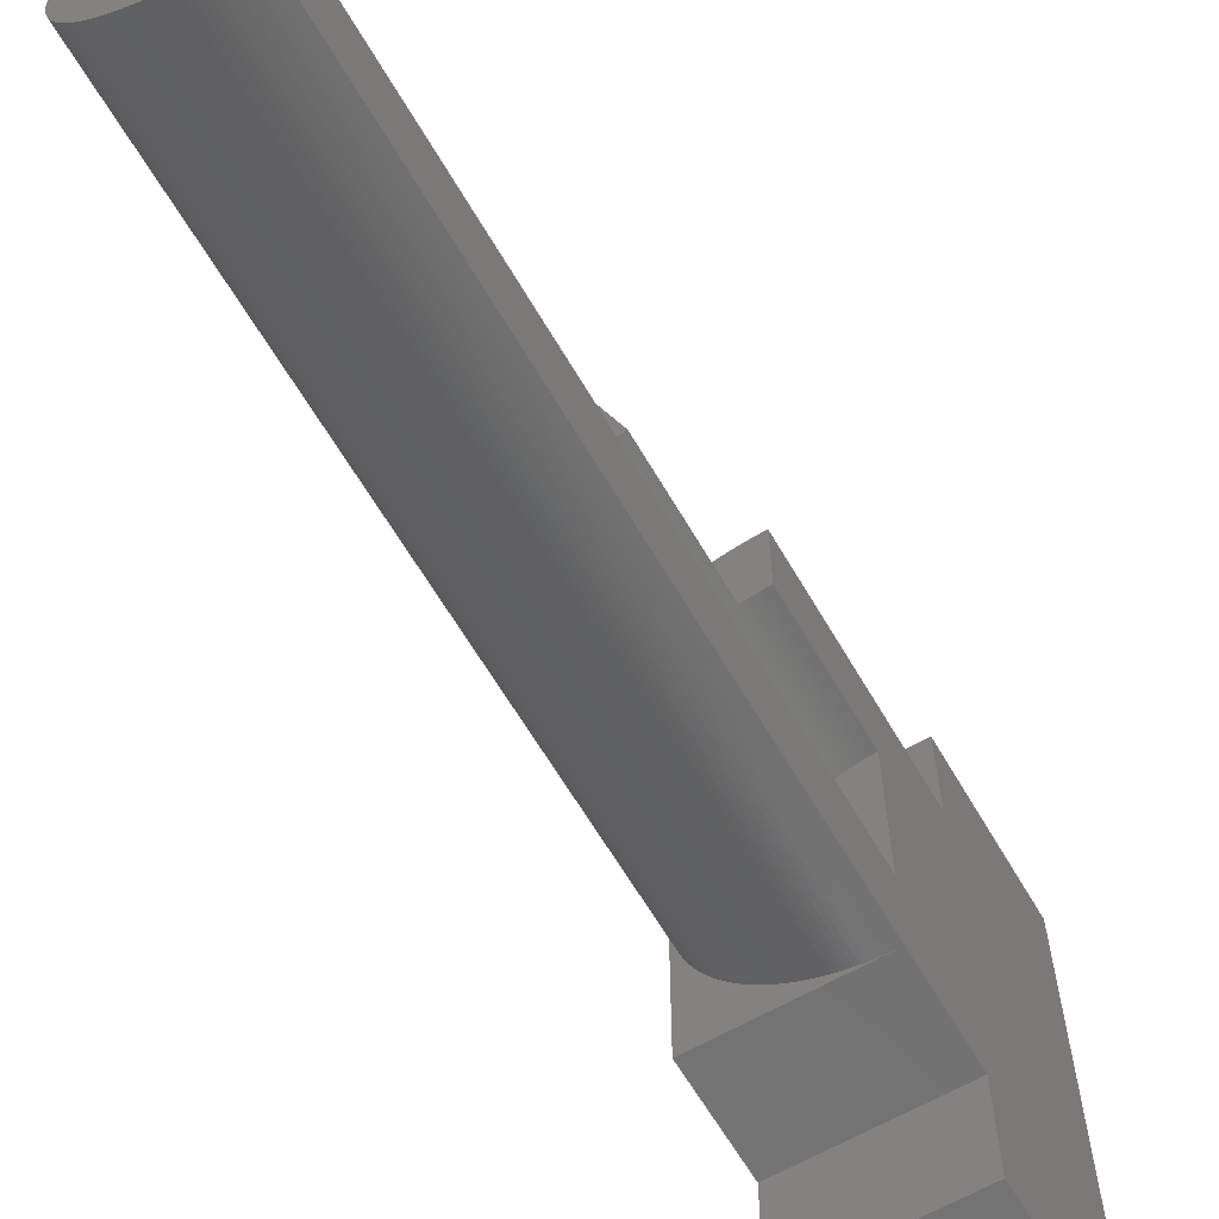
<metadata>
{"format":"stl","ext":"stl","renderer":"f3d","projection":"perspective","resolution":1024,"background":"white","views":[{"elev":-63.2,"azim":30.2,"up":"+Y"}]}
</metadata>
<code>
# stl→obj: 438 verts, 874 faces
v 0.1155 0.5322 24
v -2.116 1.089 28
v 0.1155 0.5322 28
v -2.116 1.089 24
v -0.04068 -3.873 8
v 0.08212 -3.943 28
v -0.04068 -3.873 28
v 0.08212 -3.943 8
v 1.967 -4.491 8
v 2.109 -4.498 28
v 1.967 -4.491 28
v 2.109 -4.498 8
v 0.8594 -4.28 8
v 0.9946 -4.321 28
v 0.8594 -4.28 28
v 0.9946 -4.321 8
v -0.932 -3.182 8
v -0.8305 -3.28 28
v -0.932 -3.182 28
v -0.8305 -3.28 8
v 1.546 -4.445 8
v 1.686 -4.465 28
v 1.546 -4.445 28
v 1.686 -4.465 8
v 1.827 -4.48 8
v 1.827 -4.48 28
v 2.25 -2.2 28
v 2.25 -4.5 28
v 2.25 -2.2 8
v 2.25 2.2 8
v 2.25 4.5 8
v 2.25 4.5 12
v 2.25 2.2 12
v 2.25 4.5 5
v 2.25 7.5 0
v 2.25 7.5 5
v 2.25 -4.5 5
v 2.25 -4.5 8
v 2.25 -7.5 0
v 2.25 -7.5 5
v -0.7259 -3.375 8
v -0.6184 -3.467 28
v -0.7259 -3.375 28
v -0.6184 -3.467 8
v -2.248 -0.1413 8
v -2.25 0 28
v -2.25 0 8
v -2.248 -0.1413 28
v 1.131 -4.359 8
v 1.268 -4.392 28
v 1.131 -4.359 28
v 1.268 -4.392 8
v 1.407 -4.42 28
v 1.407 -4.42 8
v -1.822 -1.916 8
v -1.88 -1.787 28
v -1.88 -1.787 8
v -1.822 -1.916 28
v -1.306 -2.758 8
v -1.391 -2.645 28
v -1.391 -2.645 8
v -1.306 -2.758 28
v -2.248 0.1413 8
v -2.241 0.2825 28
v -2.241 0.2825 8
v -2.248 0.1413 28
v 0.7257 -4.234 8
v 0.7257 -4.234 28
v -1.549 -2.411 8
v -1.623 -2.291 28
v -1.623 -2.291 8
v -1.549 -2.411 28
v -1.76 -2.043 8
v -1.76 -2.043 28
v -1.934 -1.657 28
v -1.934 -1.657 8
v -0.1612 -3.799 8
v -0.1612 -3.799 28
v -2.071 -1.255 8
v -2.109 -1.119 28
v -2.109 -1.119 8
v -2.071 -1.255 28
v -1.984 -1.524 28
v -1.984 -1.524 8
v -2.17 -0.8432 8
v -2.195 -0.7039 28
v -2.195 -0.7039 8
v -2.17 -0.8432 28
v -1.524 2.451 24
v 0.3925 1.179 24
v 0.4051 1.198 24
v -1.549 2.411 24
v 0.3564 1.12 24
v -1.623 2.291 24
v 0.3221 1.06 24
v -1.693 2.168 24
v 0.2898 0.9988 24
v -1.76 2.043 24
v 0.2594 0.9367 24
v -1.822 1.916 24
v 0.2309 0.8737 24
v -1.88 1.787 24
v 0.2045 0.8099 24
v -1.934 1.657 24
v 0.1801 0.7452 24
v -1.984 1.524 24
v 0.1577 0.6798 24
v -2.03 1.391 24
v 0.1374 0.6138 24
v -2.071 1.255 24
v 0.1191 0.5471 24
v -2.109 1.119 24
v -2.23 -0.4235 8
v -2.241 -0.2825 28
v -2.241 -0.2825 8
v -2.23 -0.4235 28
v 0.5934 -4.184 8
v 0.5934 -4.184 28
v 0.207 -4.01 28
v 0.207 -4.01 8
v -0.5081 -3.556 8
v -0.395 -3.641 28
v -0.5081 -3.556 28
v -0.395 -3.641 8
v 0.334 -4.072 8
v 0.4628 -4.13 28
v 0.334 -4.072 28
v 0.4628 -4.13 8
v -2.195 0.7039 8
v -2.17 0.8432 28
v -2.17 0.8432 8
v -2.195 0.7039 28
v -1.472 -2.529 8
v -1.472 -2.529 28
v -2.03 -1.391 8
v -2.03 -1.391 28
v -2.23 0.4235 28
v -2.23 0.4235 8
v -0.2794 -3.722 8
v -0.2794 -3.722 28
v -1.125 -2.976 8
v -1.217 -2.868 28
v -1.217 -2.868 8
v -1.125 -2.976 28
v -1.03 -3.08 8
v -1.03 -3.08 28
v -2.215 0.564 28
v -2.215 0.564 8
v -2.142 -0.9816 8
v -2.142 -0.9816 28
v -1.693 -2.168 8
v -1.693 -2.168 28
v -2.142 0.9816 24
v -2.142 0.9816 28
v 0.05 0 28
v 0.05109 0.0691 28
v 0.05434 0.1381 28
v 0.05976 0.207 28
v 0.06735 0.2757 28
v 0.07709 0.3442 28
v 0.08897 0.4122 28
v 0.103 0.4799 28
v -2.215 -0.564 28
v 2.181 -2.199 28
v 2.112 -2.196 28
v 2.043 -2.19 28
v 1.974 -2.183 28
v 1.906 -2.173 28
v 1.838 -2.161 28
v 1.77 -2.147 28
v 1.703 -2.131 28
v 1.636 -2.113 28
v 1.57 -2.092 28
v 1.505 -2.07 28
v 1.44 -2.046 28
v 1.376 -2.019 28
v 1.313 -1.991 28
v 1.251 -1.96 28
v 1.19 -1.928 28
v 1.13 -1.894 28
v 1.071 -1.858 28
v 1.013 -1.82 28
v 0.9569 -1.78 28
v 0.9016 -1.738 28
v 0.8477 -1.695 28
v 0.7951 -1.65 28
v 0.744 -1.604 28
v 0.6944 -1.556 28
v 0.6463 -1.506 28
v 0.5998 -1.455 28
v 0.5549 -1.402 28
v 0.5117 -1.348 28
v 0.4702 -1.293 28
v 0.4304 -1.237 28
v 0.3925 -1.179 28
v 0.3564 -1.12 28
v 0.3221 -1.06 28
v 0.2898 -0.9988 28
v 0.2594 -0.9367 28
v 0.2309 -0.8737 28
v 0.2045 -0.8099 28
v 0.1801 -0.7452 28
v 0.1577 -0.6798 28
v 0.1374 -0.6138 28
v 0.1191 -0.5471 28
v 0.103 -0.4799 28
v 0.08897 -0.4122 28
v 0.07709 -0.3442 28
v 0.06735 -0.2757 28
v 0.05976 -0.207 28
v 0.05434 -0.1381 28
v 0.05109 -0.0691 28
v -2.215 -0.564 8
v -2.142 0.9816 8
v 0.4051 1.198 20
v -1.524 2.451 20
v -1.693 2.168 8
v -1.623 2.291 8
v -2.03 1.391 8
v -1.984 1.524 8
v -1.934 1.657 8
v -1.88 1.787 8
v -1.549 2.411 20
v -1.549 2.411 8
v -2.109 1.119 8
v -1.822 1.916 8
v -1.76 2.043 8
v -2.071 1.255 8
v -0.5203 3.546 20
v 0.8477 1.695 20
v 0.8956 1.734 20
v -0.6184 3.467 20
v 0.7951 1.65 20
v -0.7259 3.375 20
v 0.744 1.604 20
v -0.8305 3.28 20
v 0.6944 1.556 20
v -0.932 3.182 20
v 0.6463 1.506 20
v -1.03 3.08 20
v 0.5998 1.455 20
v -1.125 2.976 20
v 0.5549 1.402 20
v -1.217 2.868 20
v 0.5117 1.348 20
v -1.306 2.758 20
v 0.4702 1.293 20
v -1.391 2.645 20
v 0.4304 1.237 20
v -1.472 2.529 20
v -0.5203 3.546 16
v 0.8956 1.734 16
v -0.8305 3.28 8
v -0.932 3.182 8
v -1.03 3.08 8
v -0.7259 3.375 8
v -1.217 2.868 8
v -1.125 2.976 8
v -1.472 2.529 8
v -1.391 2.645 8
v -1.306 2.758 8
v -0.6184 3.467 16
v -0.6184 3.467 8
v 0.7851 4.254 16
v 1.505 2.07 16
v 1.534 2.08 16
v 0.7257 4.234 16
v 1.44 2.046 16
v 0.5934 4.184 16
v 1.376 2.019 16
v 0.4628 4.13 16
v 1.313 1.991 16
v 0.334 4.072 16
v 1.251 1.96 16
v 0.207 4.01 16
v 1.19 1.928 16
v 0.08212 3.943 16
v 1.13 1.894 16
v -0.04068 3.873 16
v 1.071 1.858 16
v -0.1612 3.799 16
v 1.013 1.82 16
v -0.2794 3.722 16
v 0.9569 1.78 16
v -0.395 3.641 16
v 0.9016 1.738 16
v -0.5081 3.556 16
v 0.7851 4.254 12
v 1.534 2.08 12
v 2.181 2.199 12
v 2.109 4.498 12
v 2.112 2.196 12
v 1.967 4.491 12
v 2.043 2.19 12
v 1.827 4.48 12
v 1.974 2.183 12
v 1.686 4.465 12
v 1.906 2.173 12
v 1.546 4.445 12
v 1.838 2.161 12
v 1.407 4.42 12
v 1.77 2.147 12
v 1.268 4.392 12
v 1.703 2.131 12
v 1.131 4.359 12
v 1.636 2.113 12
v 0.9946 4.321 12
v 1.57 2.092 12
v 0.8594 4.28 12
v 0.7257 4.234 12
v -0.04068 3.873 8
v -0.1612 3.799 8
v 0.207 4.01 8
v 0.08212 3.943 8
v 0.5934 4.184 8
v 0.7257 4.234 8
v -0.395 3.641 8
v -0.5081 3.556 8
v 0.4628 4.13 8
v 0.334 4.072 8
v -0.2794 3.722 8
v 1.407 4.42 8
v 1.268 4.392 8
v 1.131 4.359 8
v 0.9946 4.321 8
v -2.25 -4.5 8
v -2.25 4.5 8
v 2.109 4.498 8
v 1.967 4.491 8
v 1.827 4.48 8
v 1.686 4.465 8
v 1.546 4.445 8
v 0.8594 4.28 8
v 2.181 2.199 8
v 2.181 -2.199 8
v 2.112 2.196 8
v 2.112 -2.196 8
v 2.043 2.19 8
v 2.043 -2.19 8
v 1.974 2.183 8
v 1.974 -2.183 8
v 1.906 2.173 8
v 1.906 -2.173 8
v 1.838 2.161 8
v 1.838 -2.161 8
v 1.77 2.147 8
v 1.77 -2.147 8
v 1.703 2.131 8
v 1.703 -2.131 8
v 1.636 2.113 8
v 1.636 -2.113 8
v 1.57 2.092 8
v 1.57 -2.092 8
v 1.505 2.07 8
v 1.505 -2.07 8
v 1.44 2.046 8
v 1.44 -2.046 8
v 1.376 2.019 8
v 1.376 -2.019 8
v 1.313 1.991 8
v 1.313 -1.991 8
v 1.251 1.96 8
v 1.251 -1.96 8
v 1.19 1.928 8
v 1.19 -1.928 8
v 1.13 1.894 8
v 1.13 -1.894 8
v 1.071 1.858 8
v 1.071 -1.858 8
v 1.013 1.82 8
v 1.013 -1.82 8
v 0.9569 1.78 8
v 0.9569 -1.78 8
v 0.9016 1.738 8
v 0.9016 -1.738 8
v 0.8477 1.695 8
v 0.8477 -1.695 8
v 0.7951 1.65 8
v 0.7951 -1.65 8
v 0.744 1.604 8
v 0.744 -1.604 8
v 0.6944 1.556 8
v 0.6944 -1.556 8
v 0.6463 1.506 8
v 0.6463 -1.506 8
v 0.5998 1.455 8
v 0.5998 -1.455 8
v 0.5549 1.402 8
v 0.5549 -1.402 8
v 0.5117 1.348 8
v 0.5117 -1.348 8
v 0.4702 1.293 8
v 0.4702 -1.293 8
v 0.4304 1.237 8
v 0.4304 -1.237 8
v 0.3925 1.179 8
v 0.3925 -1.179 8
v 0.3564 1.12 8
v 0.3564 -1.12 8
v 0.3221 1.06 8
v 0.3221 -1.06 8
v 0.2898 0.9988 8
v 0.2898 -0.9988 8
v 0.2594 0.9367 8
v 0.2594 -0.9367 8
v 0.2309 0.8737 8
v 0.2309 -0.8737 8
v 0.2045 0.8099 8
v 0.2045 -0.8099 8
v 0.1801 0.7452 8
v 0.1801 -0.7452 8
v 0.1577 0.6798 8
v 0.1577 -0.6798 8
v 0.1374 0.6138 8
v 0.1374 -0.6138 8
v 0.1191 0.5471 8
v 0.1191 -0.5471 8
v 0.103 0.4799 8
v 0.103 -0.4799 8
v 0.08897 0.4122 8
v 0.08897 -0.4122 8
v 0.07709 0.3442 8
v 0.07709 -0.3442 8
v 0.06735 0.2757 8
v 0.06735 -0.2757 8
v 0.05976 0.207 8
v 0.05976 -0.207 8
v 0.05434 0.1381 8
v 0.05434 -0.1381 8
v 0.05109 0.0691 8
v 0.05109 -0.0691 8
v 0.05 0 8
v -2.25 -4.5 5
v -2.25 -7.5 5
v -2.25 7.5 5
v -2.25 4.5 5
v -2.25 7.5 0
v -2.25 -7.5 0
f 1 2 3
f 4 2 1
f 5 6 7
f 6 5 8
f 9 10 11
f 10 9 12
f 13 14 15
f 14 13 16
f 17 18 19
f 18 17 20
f 21 22 23
f 22 21 24
f 25 11 26
f 11 25 9
f 27 28 29
f 30 31 32
f 30 32 33
f 34 35 36
f 31 30 34
f 37 34 30
f 37 30 29
f 38 29 28
f 37 29 38
f 34 37 35
f 39 37 40
f 37 39 35
f 41 42 43
f 42 41 44
f 45 46 47
f 46 45 48
f 49 50 51
f 50 49 52
f 52 53 50
f 53 52 54
f 55 56 57
f 56 55 58
f 24 26 22
f 26 24 25
f 12 28 10
f 28 12 38
f 59 60 61
f 60 59 62
f 63 64 65
f 64 63 66
f 67 15 68
f 15 67 13
f 54 23 53
f 23 54 21
f 69 70 71
f 70 69 72
f 73 58 55
f 58 73 74
f 57 75 76
f 75 57 56
f 77 7 78
f 7 77 5
f 79 80 81
f 80 79 82
f 76 83 84
f 83 76 75
f 85 86 87
f 86 85 88
f 89 90 91
f 92 90 89
f 90 92 93
f 94 93 92
f 93 94 95
f 96 95 94
f 95 96 97
f 98 97 96
f 97 98 99
f 100 99 98
f 99 100 101
f 102 101 100
f 101 102 103
f 104 103 102
f 103 104 105
f 106 105 104
f 105 106 107
f 108 107 106
f 107 108 109
f 110 109 108
f 109 110 111
f 112 111 110
f 4 111 112
f 111 4 1
f 113 114 115
f 114 113 116
f 117 68 118
f 68 117 67
f 8 119 6
f 119 8 120
f 121 122 123
f 122 121 124
f 125 126 127
f 126 125 128
f 120 127 119
f 127 120 125
f 129 130 131
f 130 129 132
f 133 72 69
f 72 133 134
f 135 82 79
f 82 135 136
f 65 137 138
f 137 65 64
f 16 51 14
f 51 16 49
f 44 123 42
f 123 44 121
f 139 78 140
f 78 139 77
f 141 142 143
f 142 141 144
f 145 144 141
f 144 145 146
f 17 146 145
f 146 17 19
f 20 43 18
f 43 20 41
f 124 140 122
f 140 124 139
f 138 147 148
f 147 138 137
f 61 134 133
f 134 61 60
f 149 88 85
f 88 149 150
f 128 118 126
f 118 128 117
f 151 74 73
f 74 151 152
f 71 152 151
f 152 71 70
f 143 62 59
f 62 143 142
f 47 66 63
f 66 47 46
f 81 150 149
f 150 81 80
f 148 132 129
f 132 148 147
f 115 48 45
f 48 115 114
f 153 2 4
f 2 153 154
f 84 136 135
f 136 84 83
f 46 155 156
f 155 78 7
f 66 156 157
f 155 140 78
f 64 157 158
f 155 122 140
f 137 158 159
f 155 123 122
f 147 159 160
f 155 42 123
f 132 160 161
f 155 43 42
f 130 161 162
f 155 18 43
f 154 162 3
f 155 19 18
f 155 146 19
f 155 144 146
f 155 142 144
f 155 62 142
f 155 60 62
f 155 134 60
f 155 72 134
f 155 70 72
f 155 152 70
f 155 74 152
f 155 58 74
f 155 56 58
f 155 75 56
f 155 83 75
f 155 136 83
f 155 82 136
f 155 80 82
f 154 3 2
f 162 154 130
f 155 150 80
f 161 130 132
f 155 88 150
f 160 132 147
f 155 86 88
f 159 147 137
f 155 163 86
f 158 137 64
f 155 116 163
f 157 64 66
f 155 114 116
f 156 66 46
f 155 48 114
f 155 46 48
f 164 28 27
f 10 164 165
f 164 10 28
f 11 165 166
f 26 166 167
f 165 11 10
f 22 167 168
f 23 168 169
f 166 26 11
f 53 169 170
f 50 170 171
f 167 22 26
f 51 171 172
f 14 172 173
f 168 23 22
f 15 173 174
f 68 174 175
f 169 53 23
f 118 175 176
f 126 176 177
f 170 50 53
f 127 177 178
f 119 178 179
f 171 51 50
f 6 179 180
f 7 180 181
f 7 181 182
f 172 14 51
f 7 182 183
f 7 183 184
f 173 15 14
f 7 184 185
f 7 185 186
f 7 186 187
f 174 68 15
f 7 187 188
f 7 188 189
f 7 189 190
f 175 118 68
f 7 190 191
f 7 191 192
f 7 192 193
f 176 126 118
f 7 193 194
f 7 194 195
f 7 195 196
f 177 127 126
f 7 196 197
f 7 197 198
f 7 198 199
f 7 199 200
f 178 119 127
f 7 200 201
f 7 201 202
f 7 202 203
f 7 203 204
f 7 204 205
f 7 205 206
f 7 206 207
f 179 6 119
f 7 207 208
f 7 208 209
f 7 209 210
f 7 210 211
f 7 211 212
f 7 212 155
f 180 7 6
f 213 116 113
f 116 213 163
f 87 163 213
f 163 87 86
f 131 153 214
f 130 153 131
f 153 130 154
f 215 89 91
f 216 89 215
f 217 94 218
f 94 217 96
f 219 106 220
f 106 219 108
f 221 102 222
f 102 221 104
f 218 223 224
f 94 223 218
f 223 94 92
f 220 104 221
f 104 220 106
f 225 4 112
f 214 4 225
f 4 214 153
f 226 98 227
f 98 226 100
f 227 96 217
f 96 227 98
f 223 89 216
f 89 223 92
f 225 110 228
f 110 225 112
f 228 108 219
f 108 228 110
f 222 100 226
f 100 222 102
f 229 230 231
f 232 230 229
f 230 232 233
f 234 233 232
f 233 234 235
f 236 235 234
f 235 236 237
f 238 237 236
f 237 238 239
f 240 239 238
f 239 240 241
f 242 241 240
f 241 242 243
f 244 243 242
f 243 244 245
f 246 245 244
f 245 246 247
f 248 247 246
f 247 248 249
f 250 249 248
f 216 249 250
f 249 216 215
f 229 251 251
f 231 251 229
f 251 231 252
f 253 238 236
f 238 253 254
f 255 238 254
f 238 255 240
f 256 236 234
f 236 256 253
f 257 242 258
f 242 257 244
f 258 240 255
f 240 258 242
f 259 216 250
f 224 216 259
f 216 224 223
f 260 246 261
f 246 260 248
f 259 248 260
f 248 259 250
f 261 244 257
f 244 261 246
f 262 234 232
f 256 262 263
f 262 256 234
f 264 265 266
f 267 265 264
f 265 267 268
f 269 268 267
f 268 269 270
f 271 270 269
f 270 271 272
f 273 272 271
f 272 273 274
f 275 274 273
f 274 275 276
f 277 276 275
f 276 277 278
f 279 278 277
f 278 279 280
f 281 280 279
f 280 281 282
f 283 282 281
f 282 283 284
f 285 284 283
f 284 285 286
f 287 286 285
f 251 286 287
f 286 251 252
f 262 251 251
f 251 232 229
f 232 251 262
f 266 288 264
f 288 266 289
f 32 290 33
f 291 290 32
f 290 291 292
f 293 292 291
f 292 293 294
f 295 294 293
f 294 295 296
f 297 296 295
f 296 297 298
f 299 298 297
f 298 299 300
f 301 300 299
f 300 301 302
f 303 302 301
f 302 303 304
f 305 304 303
f 304 305 306
f 307 306 305
f 306 307 308
f 309 308 307
f 288 308 309
f 308 288 289
f 288 309 310
f 311 281 279
f 281 311 312
f 313 277 275
f 277 313 314
f 310 269 267
f 315 310 316
f 310 315 269
f 317 287 285
f 287 317 318
f 319 273 271
f 273 319 320
f 314 279 277
f 279 314 311
f 320 275 273
f 275 320 313
f 288 267 264
f 267 288 310
f 312 283 281
f 283 312 321
f 315 271 269
f 271 315 319
f 321 285 283
f 285 321 317
f 318 251 287
f 251 318 262
f 262 318 263
f 322 303 301
f 303 322 323
f 324 307 305
f 307 324 325
f 12 326 38
f 9 326 12
f 25 326 9
f 24 326 25
f 21 326 24
f 54 326 21
f 52 326 54
f 49 326 52
f 16 326 49
f 13 326 16
f 67 326 13
f 117 326 67
f 128 326 117
f 125 326 128
f 120 326 125
f 8 326 120
f 5 326 8
f 77 326 5
f 139 326 77
f 124 326 139
f 121 326 124
f 44 326 121
f 41 326 44
f 20 326 41
f 17 326 20
f 145 326 17
f 141 326 145
f 143 326 141
f 59 326 143
f 61 326 59
f 133 326 61
f 69 326 133
f 71 326 69
f 151 326 71
f 73 326 151
f 55 326 73
f 57 326 55
f 76 326 57
f 84 326 76
f 135 326 84
f 79 326 135
f 81 326 79
f 149 326 81
f 85 326 149
f 87 326 85
f 213 326 87
f 113 326 213
f 115 326 113
f 45 326 115
f 326 45 47
f 327 328 31
f 327 329 328
f 327 330 329
f 327 331 330
f 327 332 331
f 327 322 332
f 327 323 322
f 327 324 323
f 327 325 324
f 327 333 325
f 327 316 333
f 327 315 316
f 327 319 315
f 327 320 319
f 327 313 320
f 327 314 313
f 327 311 314
f 327 312 311
f 327 321 312
f 327 317 321
f 327 318 317
f 327 263 318
f 327 256 263
f 327 253 256
f 327 254 253
f 327 255 254
f 327 258 255
f 327 257 258
f 327 261 257
f 327 260 261
f 327 259 260
f 327 224 259
f 327 218 224
f 327 217 218
f 327 227 217
f 327 226 227
f 327 222 226
f 327 221 222
f 327 220 221
f 327 219 220
f 327 228 219
f 327 225 228
f 327 214 225
f 327 131 214
f 327 129 131
f 327 148 129
f 327 138 148
f 327 65 138
f 327 63 65
f 63 327 47
f 334 29 30
f 334 335 29
f 336 335 334
f 336 337 335
f 338 337 336
f 338 339 337
f 340 339 338
f 340 341 339
f 342 341 340
f 342 343 341
f 344 343 342
f 344 345 343
f 346 345 344
f 346 347 345
f 348 347 346
f 348 349 347
f 350 349 348
f 350 351 349
f 352 351 350
f 352 353 351
f 354 353 352
f 354 355 353
f 356 355 354
f 356 357 355
f 358 357 356
f 358 359 357
f 360 359 358
f 360 361 359
f 362 361 360
f 362 363 361
f 364 363 362
f 364 365 363
f 366 365 364
f 366 367 365
f 368 367 366
f 368 369 367
f 370 369 368
f 370 371 369
f 372 371 370
f 372 373 371
f 374 373 372
f 374 375 373
f 376 375 374
f 376 377 375
f 378 377 376
f 378 379 377
f 380 379 378
f 380 381 379
f 382 381 380
f 382 383 381
f 384 383 382
f 384 385 383
f 386 385 384
f 386 387 385
f 388 387 386
f 388 389 387
f 390 389 388
f 390 391 389
f 392 391 390
f 392 393 391
f 394 393 392
f 394 395 393
f 396 395 394
f 396 397 395
f 398 397 396
f 398 399 397
f 400 399 398
f 400 401 399
f 402 401 400
f 402 403 401
f 404 403 402
f 404 405 403
f 406 405 404
f 406 407 405
f 408 407 406
f 408 409 407
f 410 409 408
f 410 411 409
f 412 411 410
f 412 413 411
f 414 413 412
f 414 415 413
f 416 415 414
f 416 417 415
f 418 417 416
f 418 419 417
f 420 419 418
f 420 421 419
f 422 421 420
f 422 423 421
f 424 423 422
f 424 425 423
f 426 425 424
f 426 427 425
f 428 427 426
f 428 429 427
f 430 429 428
f 430 431 429
f 431 430 432
f 329 295 293
f 295 329 330
f 328 293 291
f 293 328 329
f 31 291 32
f 291 31 328
f 323 305 303
f 305 323 324
f 332 301 299
f 301 332 322
f 331 299 297
f 299 331 332
f 325 309 307
f 309 325 333
f 330 297 295
f 297 330 331
f 333 310 309
f 310 333 316
f 211 431 212
f 431 211 429
f 212 432 155
f 432 212 431
f 338 292 294
f 292 338 336
f 356 265 268
f 265 356 354
f 188 385 189
f 385 188 383
f 382 235 237
f 235 382 380
f 363 179 178
f 179 363 365
f 159 422 160
f 422 159 424
f 369 182 181
f 182 369 371
f 107 410 105
f 410 107 412
f 3 162 1
f 1 416 111
f 418 1 162
f 1 418 416
f 156 428 157
f 428 156 430
f 197 403 198
f 403 197 401
f 95 398 93
f 398 95 400
f 334 33 290
f 33 334 30
f 190 389 191
f 389 190 387
f 192 393 193
f 393 192 391
f 109 412 107
f 412 109 414
f 243 386 241
f 386 243 388
f 361 178 177
f 178 361 363
f 344 298 300
f 298 344 342
f 367 181 180
f 181 367 369
f 350 304 306
f 304 350 348
f 353 174 173
f 174 353 355
f 239 382 237
f 382 239 384
f 157 426 158
f 426 157 428
f 245 388 243
f 388 245 390
f 208 425 209
f 425 208 423
f 345 170 169
f 170 345 347
f 189 387 190
f 387 189 385
f 362 272 274
f 272 362 360
f 196 401 197
f 401 196 399
f 193 395 194
f 395 193 393
f 230 252 231
f 376 252 230
f 376 286 252
f 286 376 374
f 337 166 165
f 166 337 339
f 105 408 103
f 408 105 410
f 194 397 195
f 397 194 395
f 381 188 187
f 188 381 383
f 241 384 239
f 384 241 386
f 29 164 27
f 164 29 335
f 155 430 156
f 430 155 432
f 347 171 170
f 171 347 349
f 199 407 200
f 407 199 405
f 91 90 215
f 215 394 249
f 396 215 90
f 215 396 394
f 359 177 176
f 177 359 361
f 203 415 204
f 415 203 413
f 360 270 272
f 270 360 358
f 206 421 207
f 421 206 419
f 335 165 164
f 165 335 337
f 205 419 206
f 419 205 417
f 339 167 166
f 167 339 341
f 160 420 161
f 420 160 422
f 351 173 172
f 173 351 353
f 375 185 184
f 185 375 377
f 368 278 280
f 278 368 366
f 342 296 298
f 296 342 340
f 355 175 174
f 175 355 357
f 365 180 179
f 180 365 367
f 111 414 109
f 414 111 416
f 371 183 182
f 183 371 373
f 373 184 183
f 184 373 375
f 336 290 292
f 290 336 334
f 161 418 162
f 418 161 420
f 379 187 186
f 187 379 381
f 198 405 199
f 405 198 403
f 346 300 302
f 300 346 344
f 370 280 282
f 280 370 368
f 364 274 276
f 274 364 362
f 374 284 286
f 284 374 372
f 340 294 296
f 294 340 338
f 201 411 202
f 411 201 409
f 202 413 203
f 413 202 411
f 372 282 284
f 282 372 370
f 204 417 205
f 417 204 415
f 209 427 210
f 427 209 425
f 200 409 201
f 409 200 407
f 343 169 168
f 169 343 345
f 207 423 208
f 423 207 421
f 210 429 211
f 429 210 427
f 377 186 185
f 186 377 379
f 341 168 167
f 168 341 343
f 249 392 247
f 392 249 394
f 265 289 266
f 354 289 265
f 354 308 289
f 308 354 352
f 348 302 304
f 302 348 346
f 195 399 196
f 399 195 397
f 357 176 175
f 176 357 359
f 191 391 192
f 391 191 389
f 97 400 95
f 400 97 402
f 93 396 90
f 396 93 398
f 158 424 159
f 424 158 426
f 352 306 308
f 306 352 350
f 366 276 278
f 276 366 364
f 380 233 235
f 233 380 378
f 378 230 233
f 230 378 376
f 349 172 171
f 172 349 351
f 101 404 99
f 404 101 406
f 103 406 101
f 406 103 408
f 358 268 270
f 268 358 356
f 247 390 245
f 390 247 392
f 99 402 97
f 402 99 404
f 433 40 37
f 40 433 434
f 435 34 36
f 34 435 436
f 433 38 326
f 38 433 37
f 437 436 435
f 436 47 327
f 433 436 437
f 436 433 47
f 438 433 437
f 433 438 434
f 47 433 326
f 34 327 31
f 327 34 436
f 438 35 39
f 35 438 437
f 438 40 434
f 40 438 39
f 35 435 36
f 435 35 437

</code>
